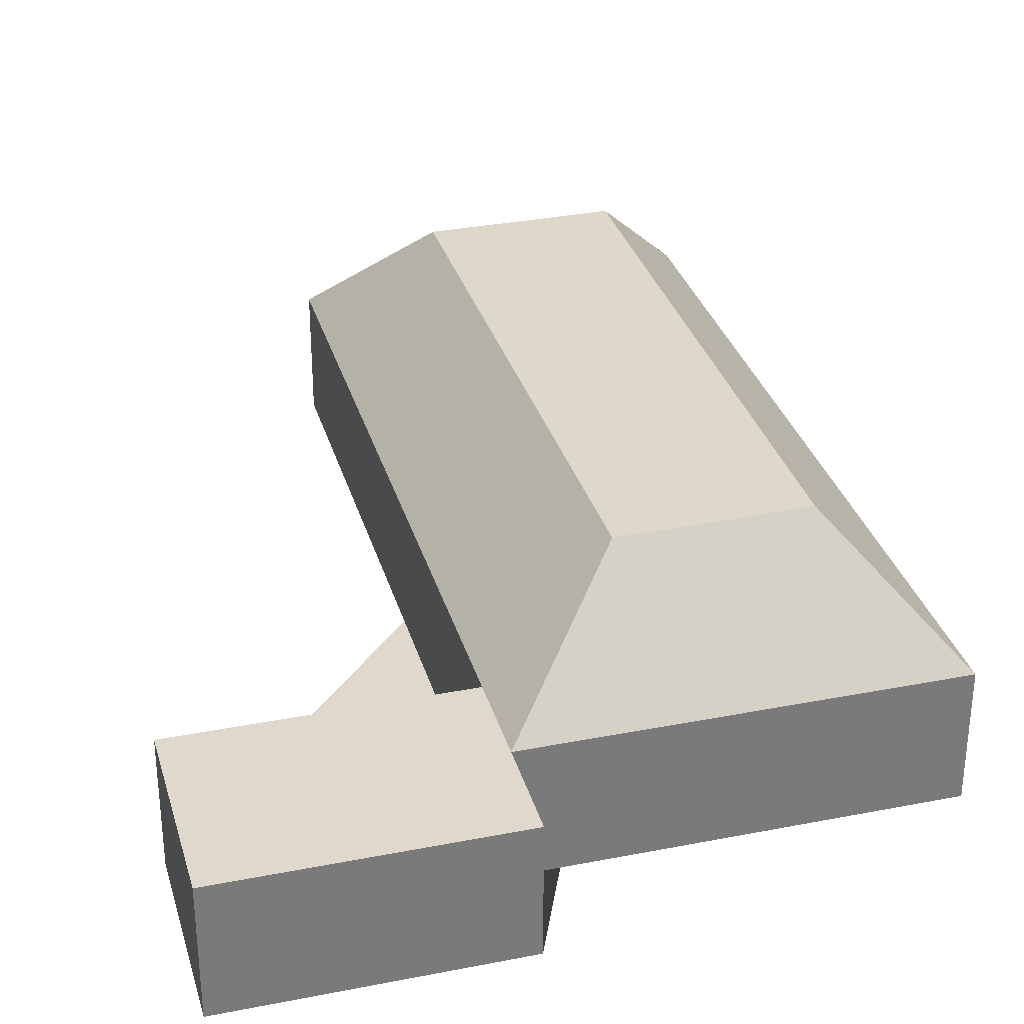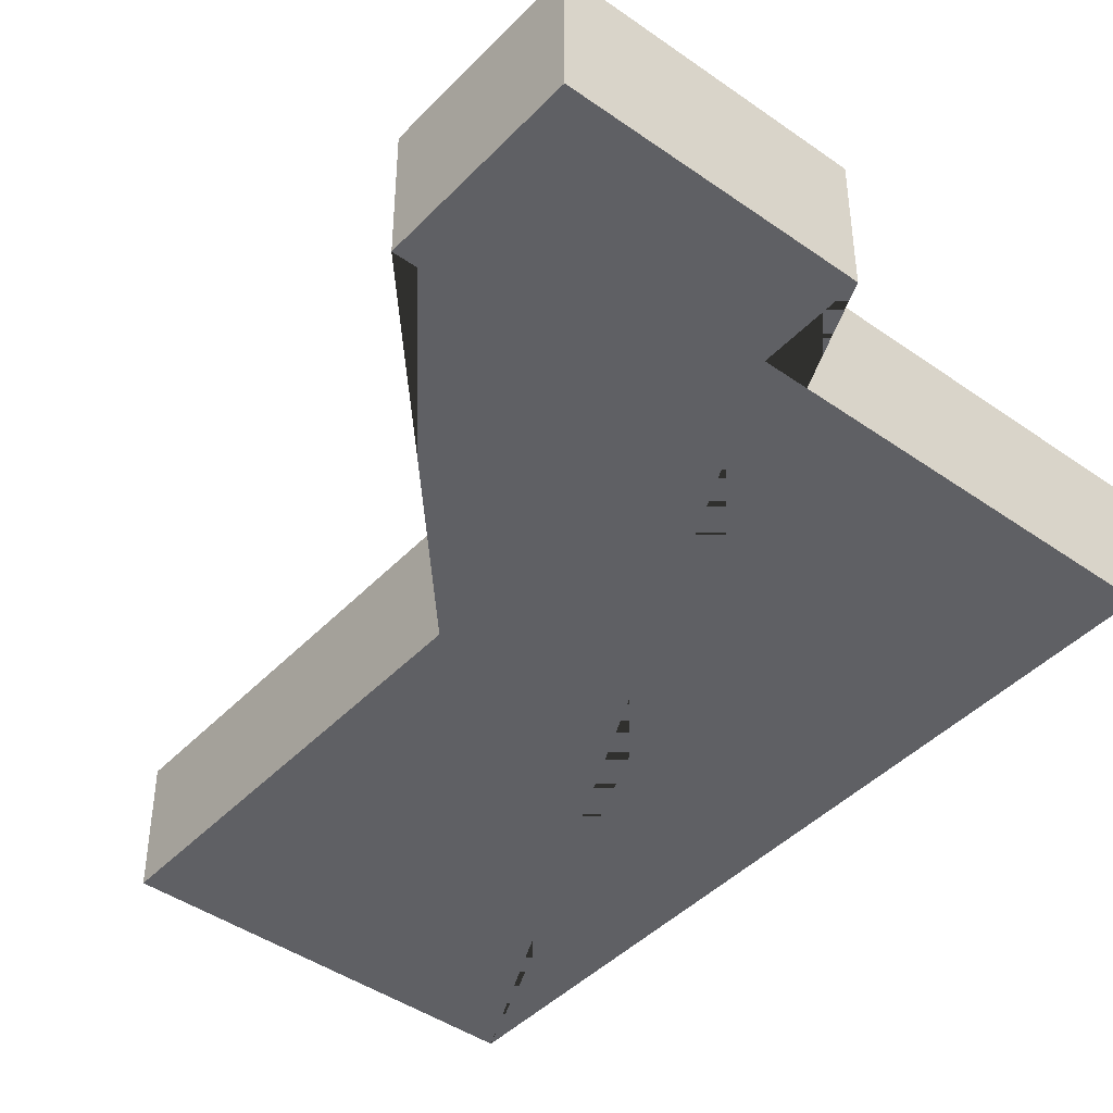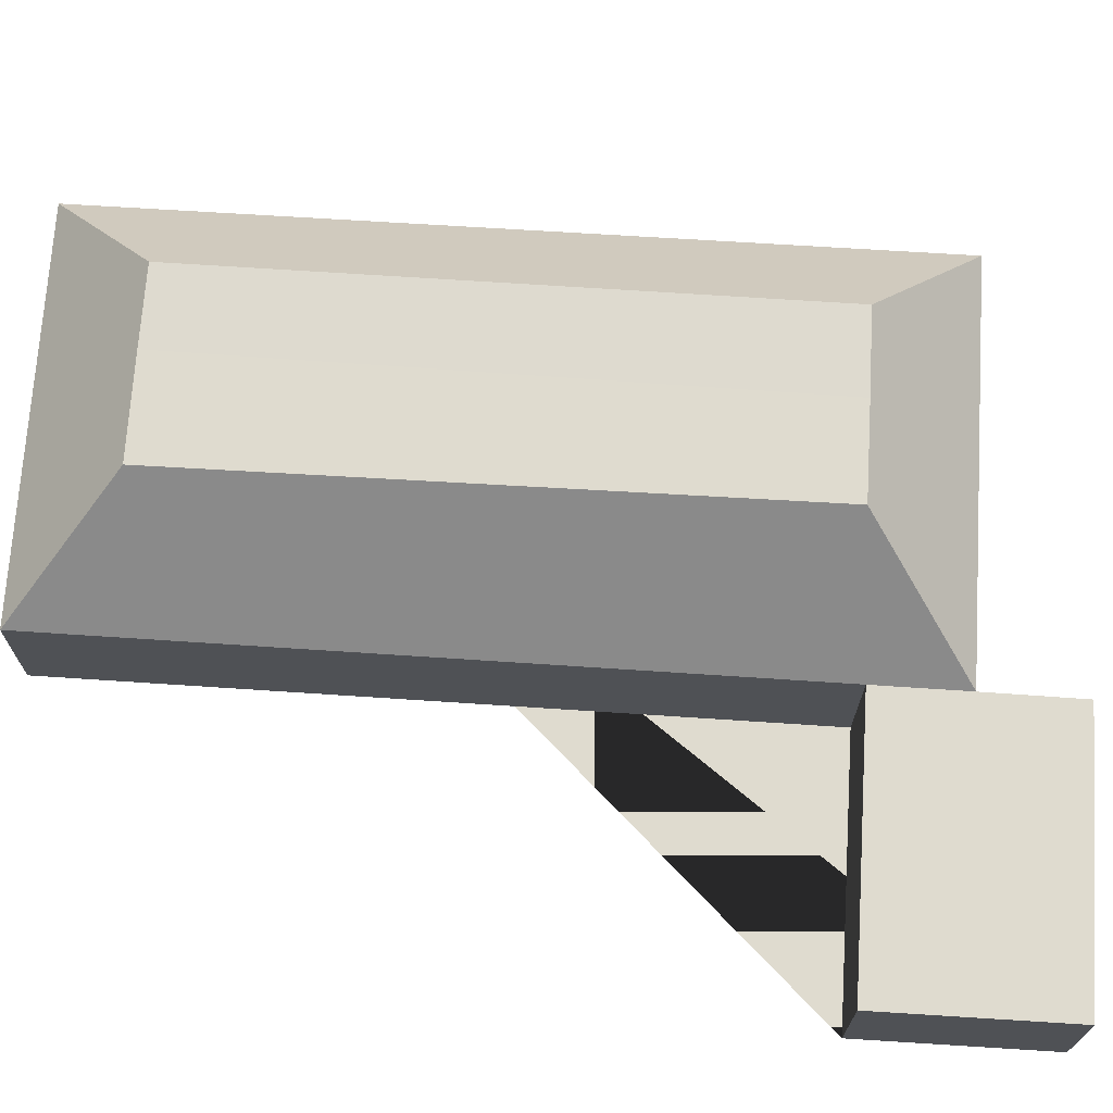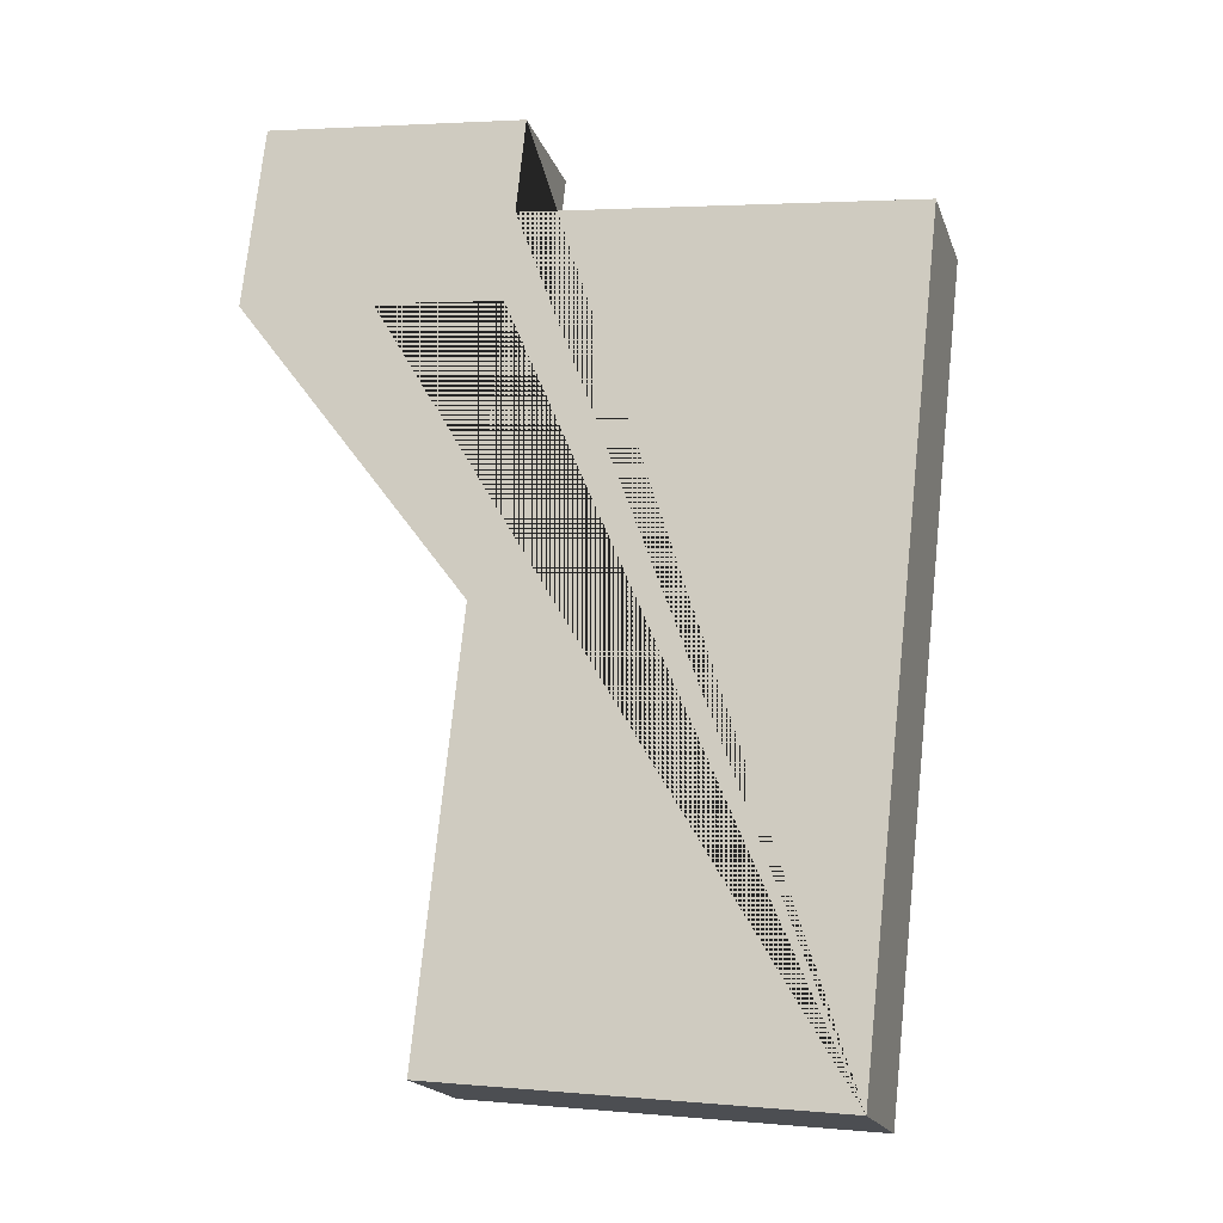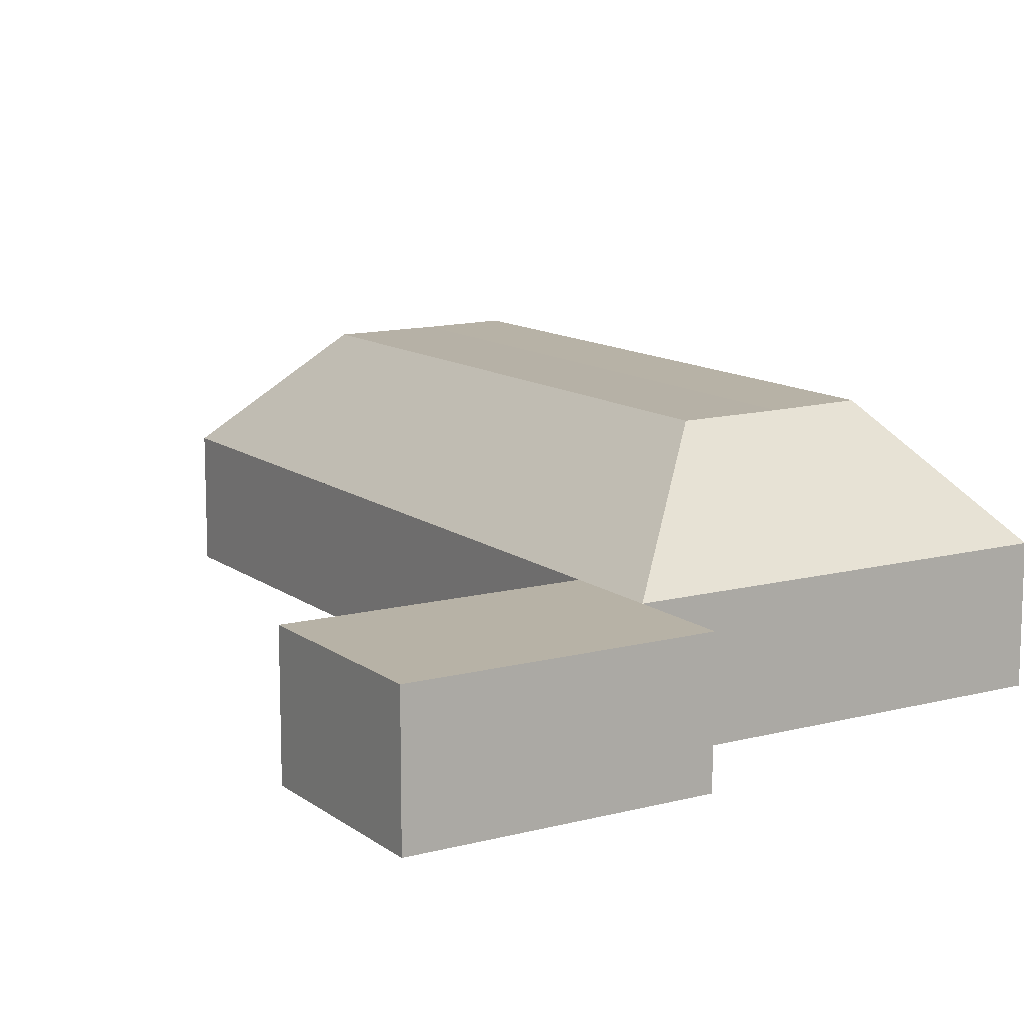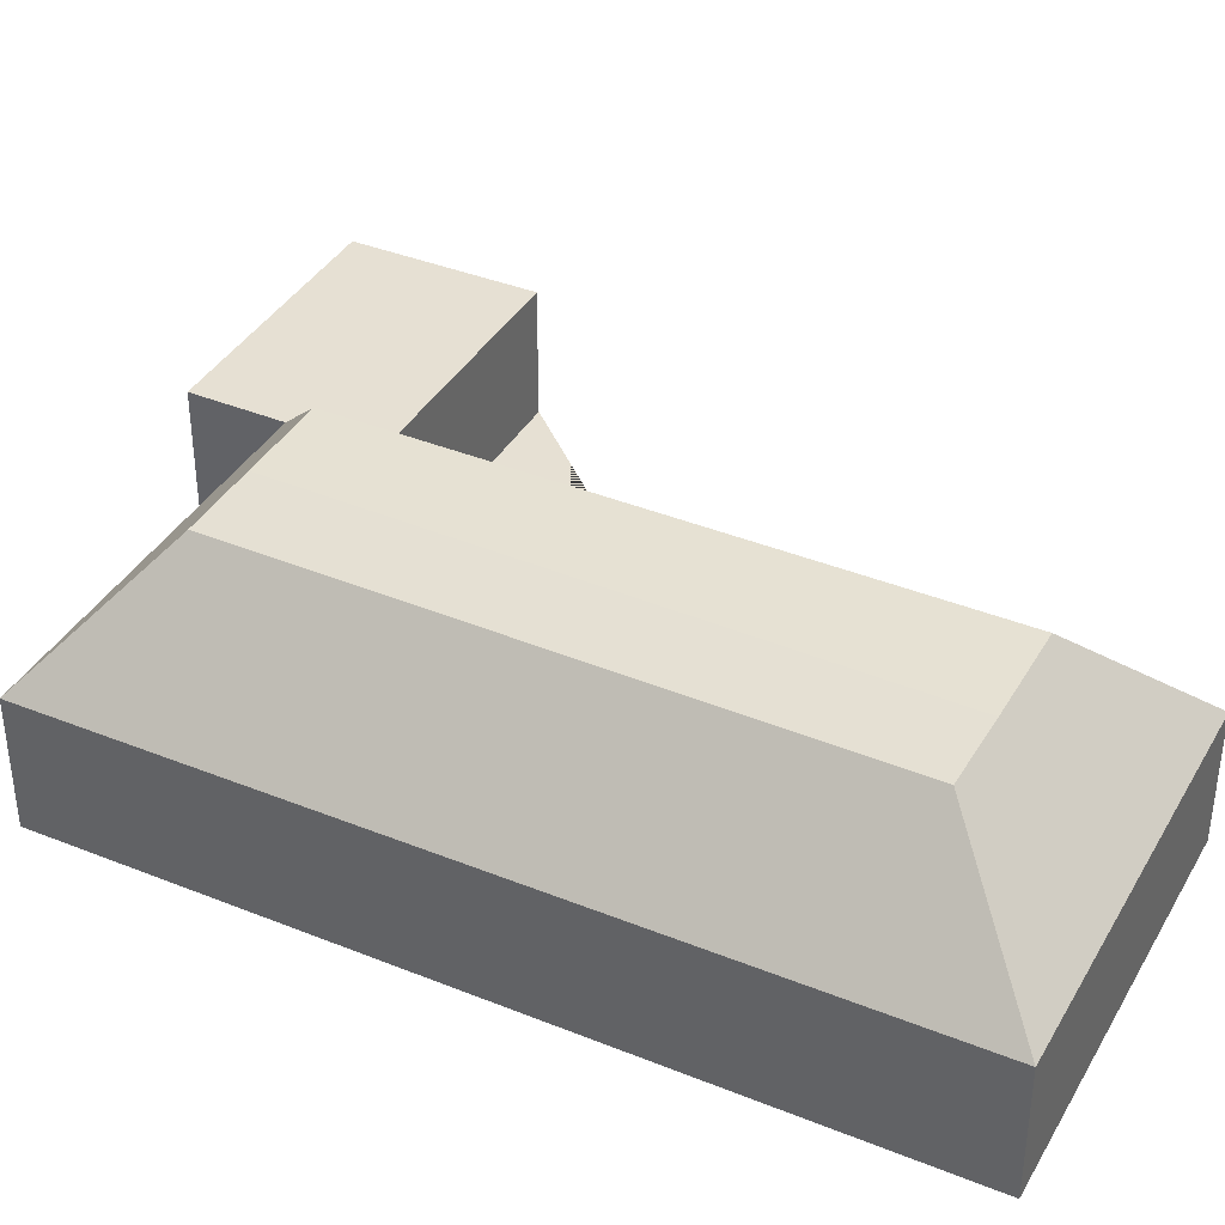
<metadata>
{"format":"obj","ext":"obj","renderer":"f3d","projection":"perspective","resolution":1024,"background":"white","views":[{"elev":31.9,"azim":-9.1,"up":"+Y"},{"elev":-43.6,"azim":-33.5,"up":"+Y"},{"elev":70.3,"azim":-80.1,"up":"+Y"},{"elev":-18.4,"azim":16.1,"up":"+Z"},{"elev":12.4,"azim":-25.3,"up":"+Y"},{"elev":38.4,"azim":123.3,"up":"+Y"}]}
</metadata>
<code>
o BK39_500_003055_0010
v 363.2 75 -605.4
v 131.4 75 -579.8
v 202.6 142.2 -524.3
v 262.2 142.4 -530.7
v 308.4 142.8 -535.4
v 242.3 144.4 -173.1
v 345.2 145 -185
v 296.8 144.5 -179.2
v 18.04 75 -140
v 176.6 75 -157.6
v 182.4 75 -104.2
v 415.8 75 -130
v 188.2 75 -47.36
v 30.23 75 -29.88
v 363.2 0 -605.4
v 131.4 0 -579.8
v 176.6 0 -157.6
v 18.04 0 -140
v 30.23 0 -29.88
v 188.2 0 -47.36
v 182.4 0 -104.2
v 415.8 0 -130
f 12 7 5 1
f 1 5 4 3 2
f 11 6 8 7 12
f 8 7 5 4
f 4 8 6 3
f 13 11 10 9 14
f 11 6 3 2 10
f 15 16 17 18 19 20 21 22
f 1 15 16 2
f 2 16 17 10
f 10 17 18 9
f 9 18 19 14
f 14 19 20 13
f 13 20 21 11
f 11 21 22 12
f 12 22 15 1

</code>
